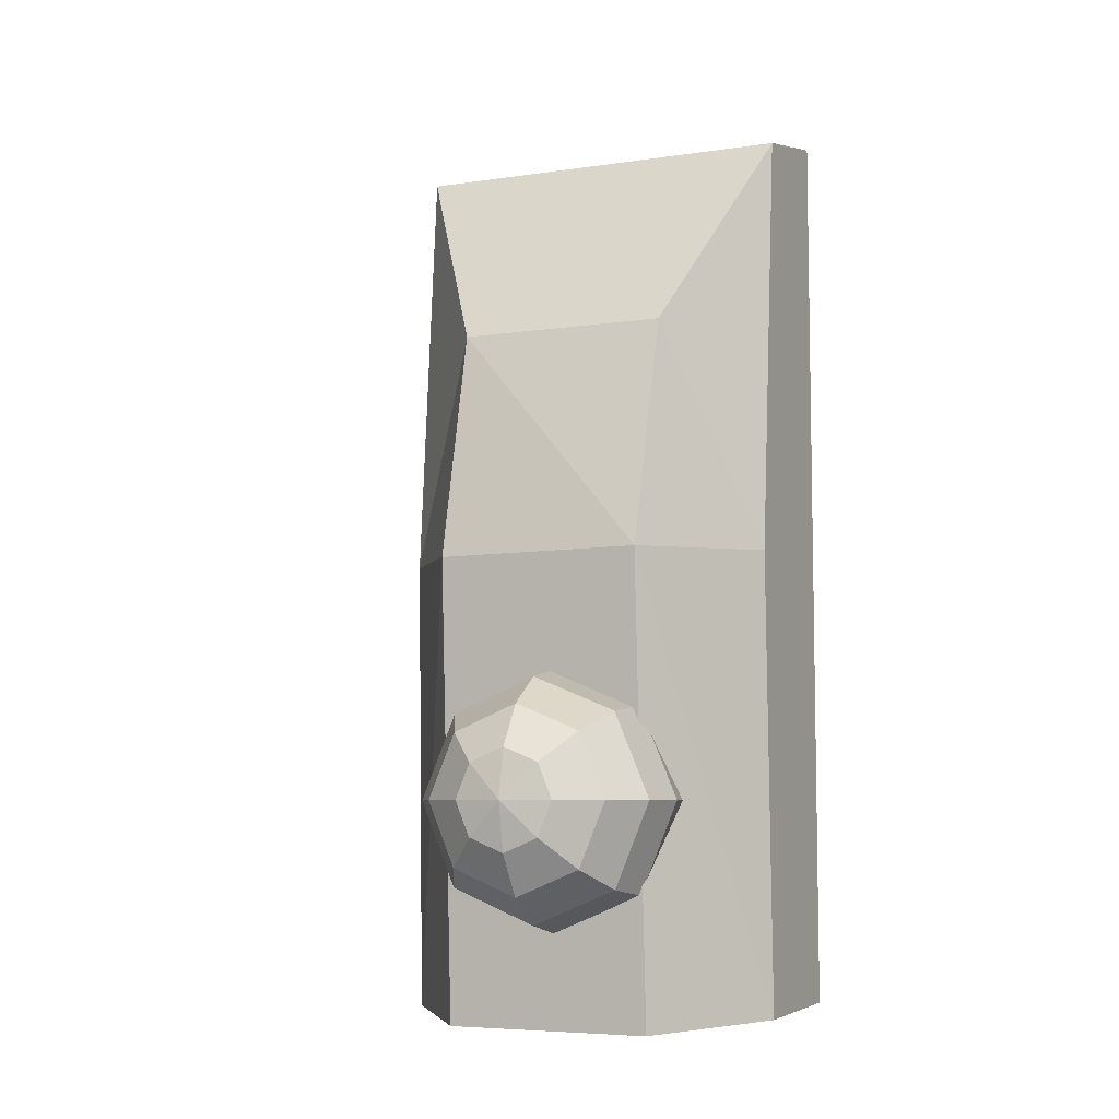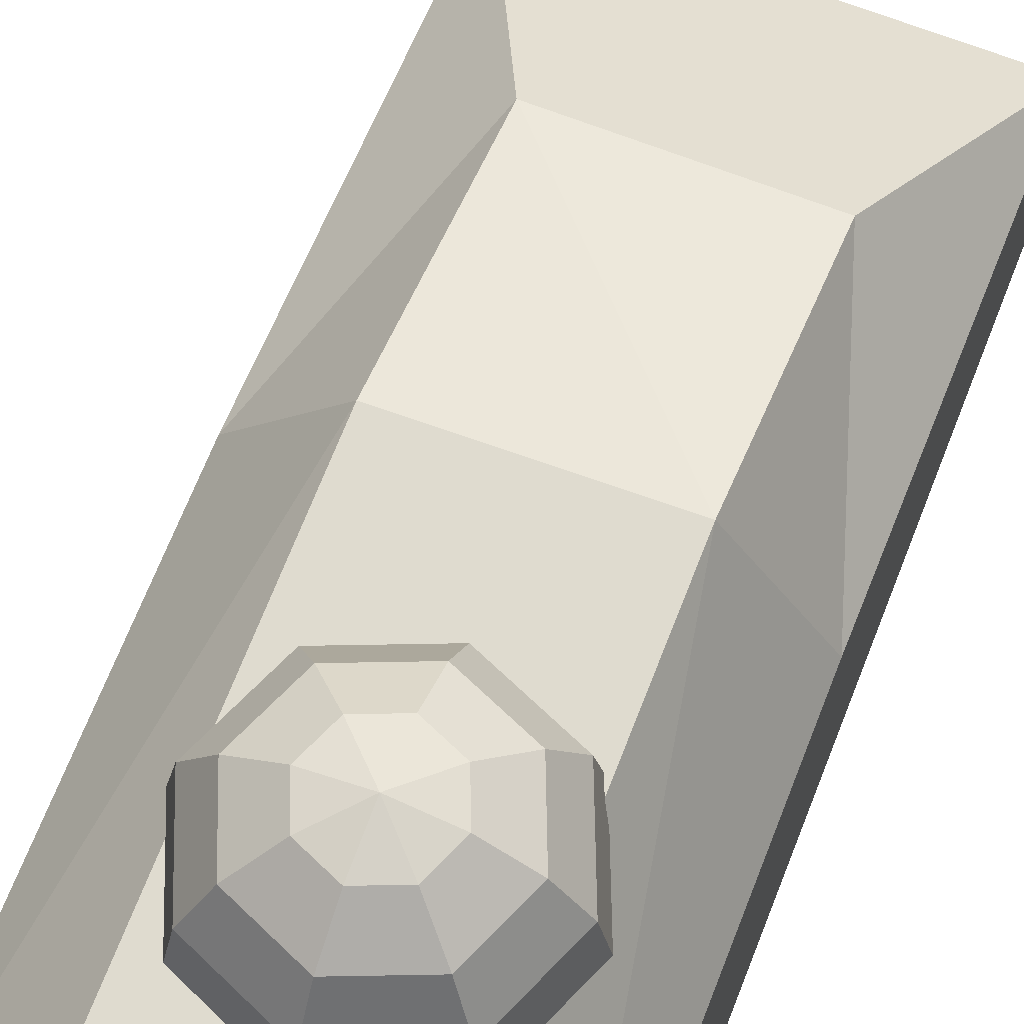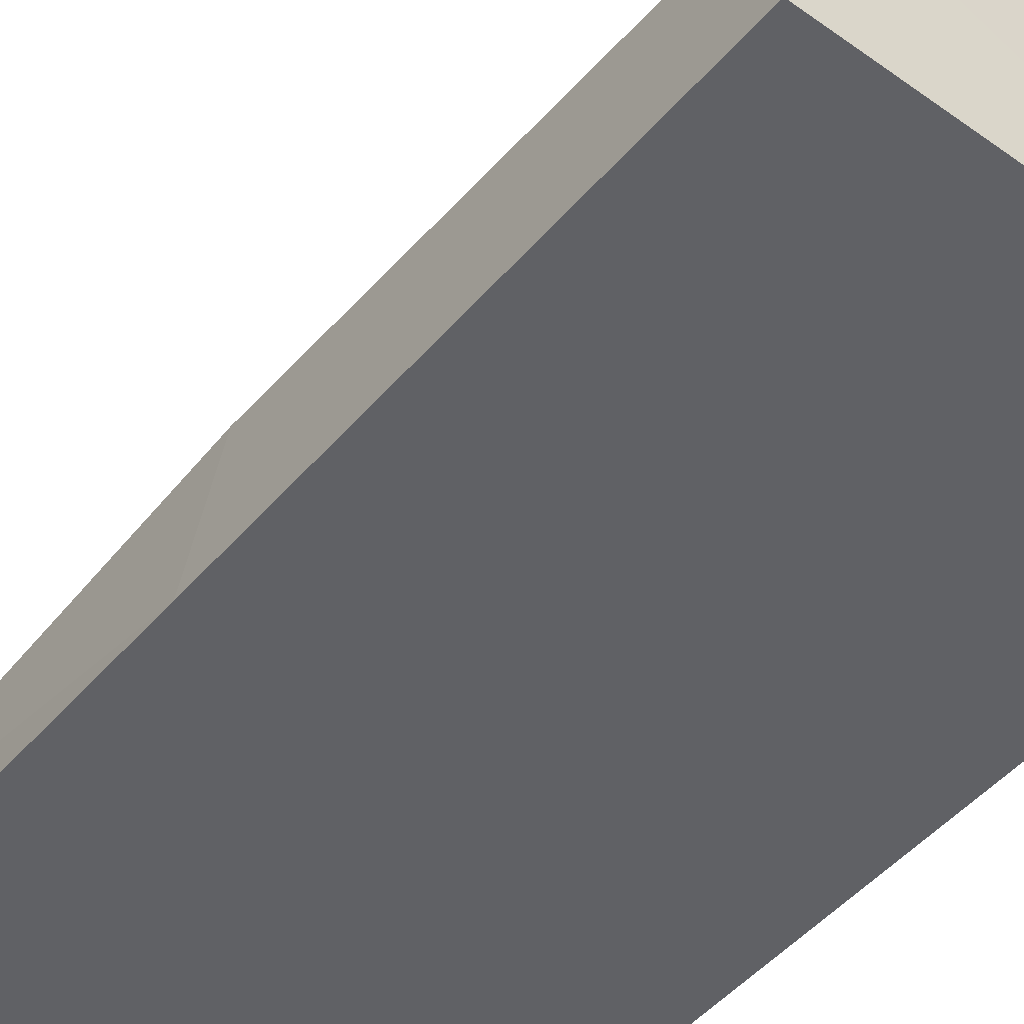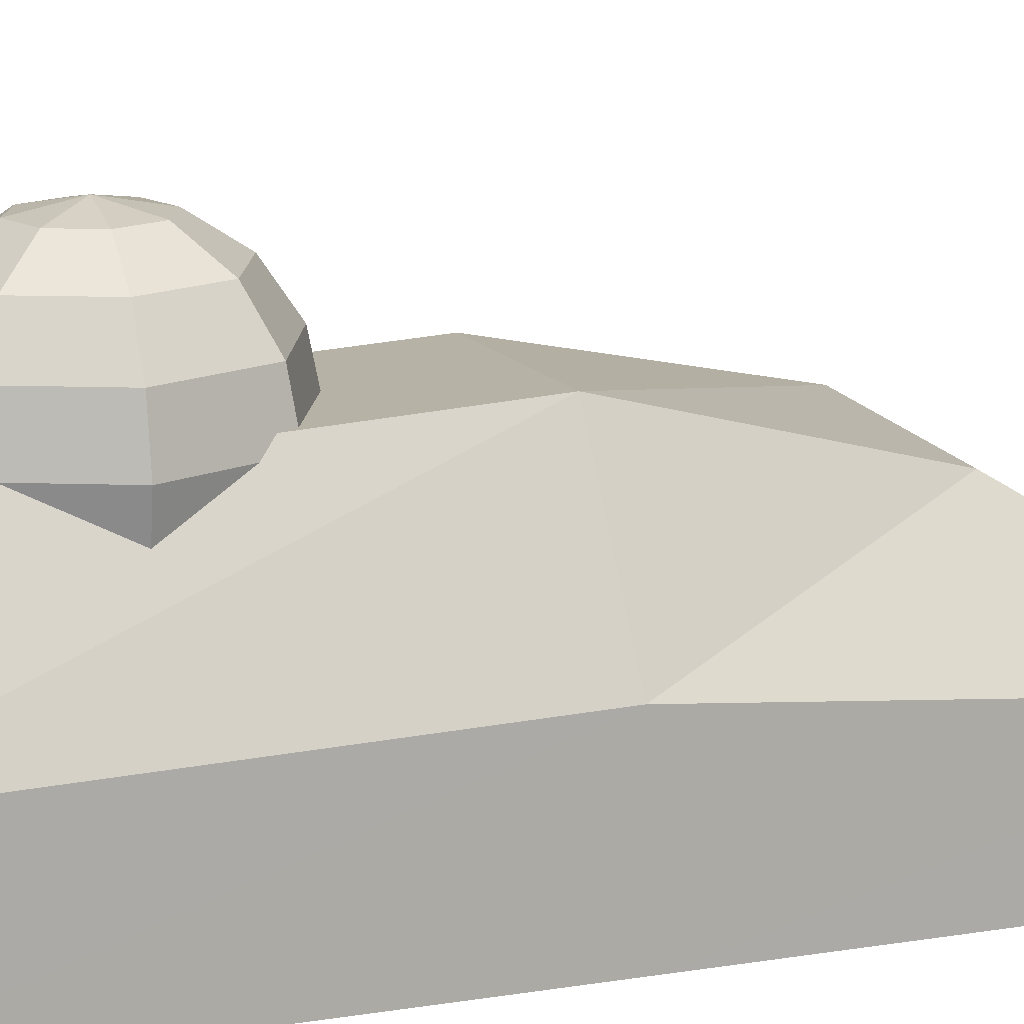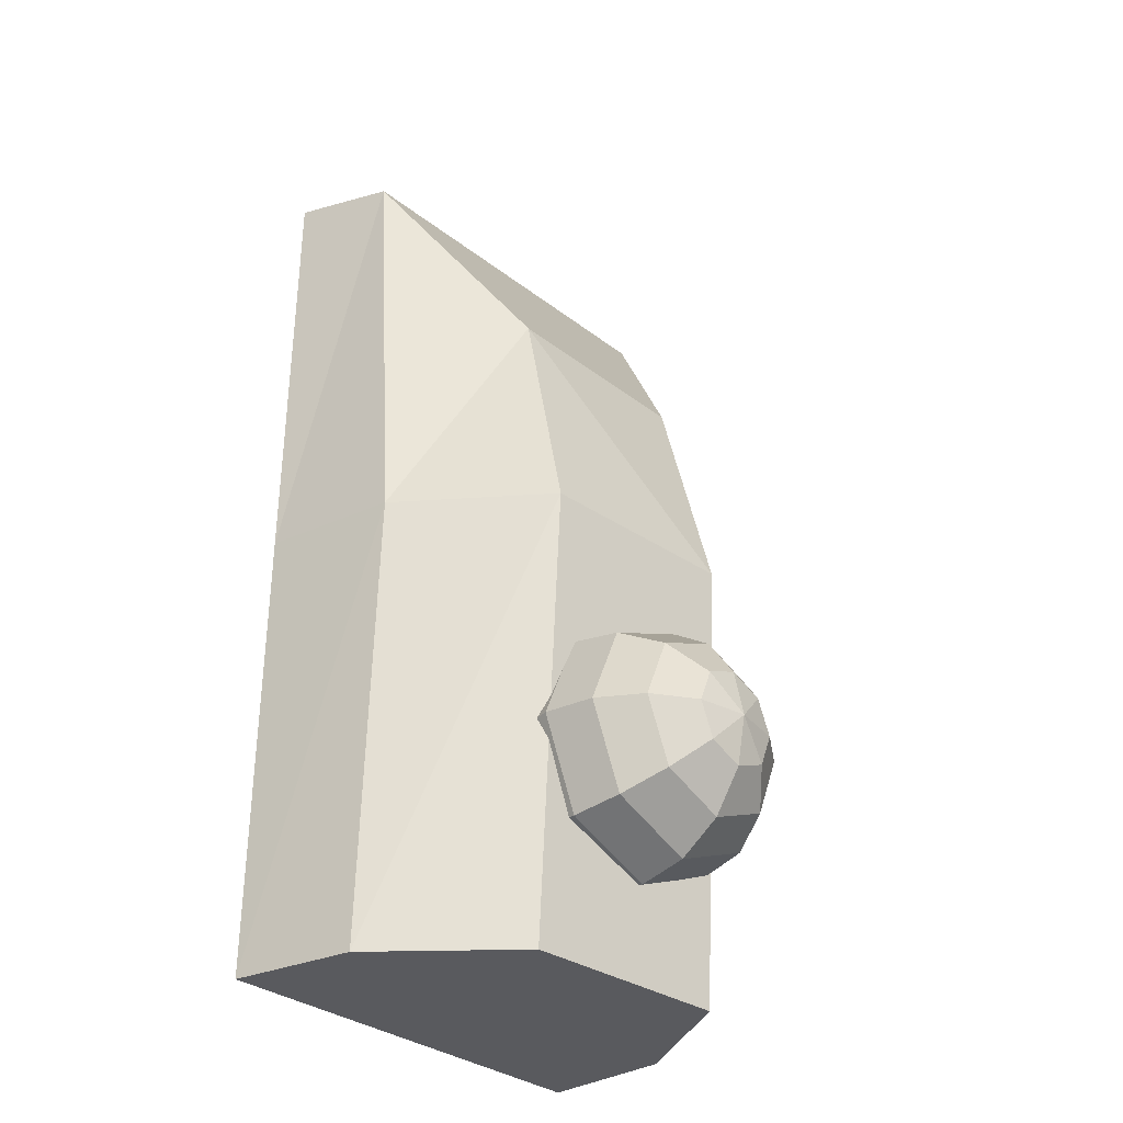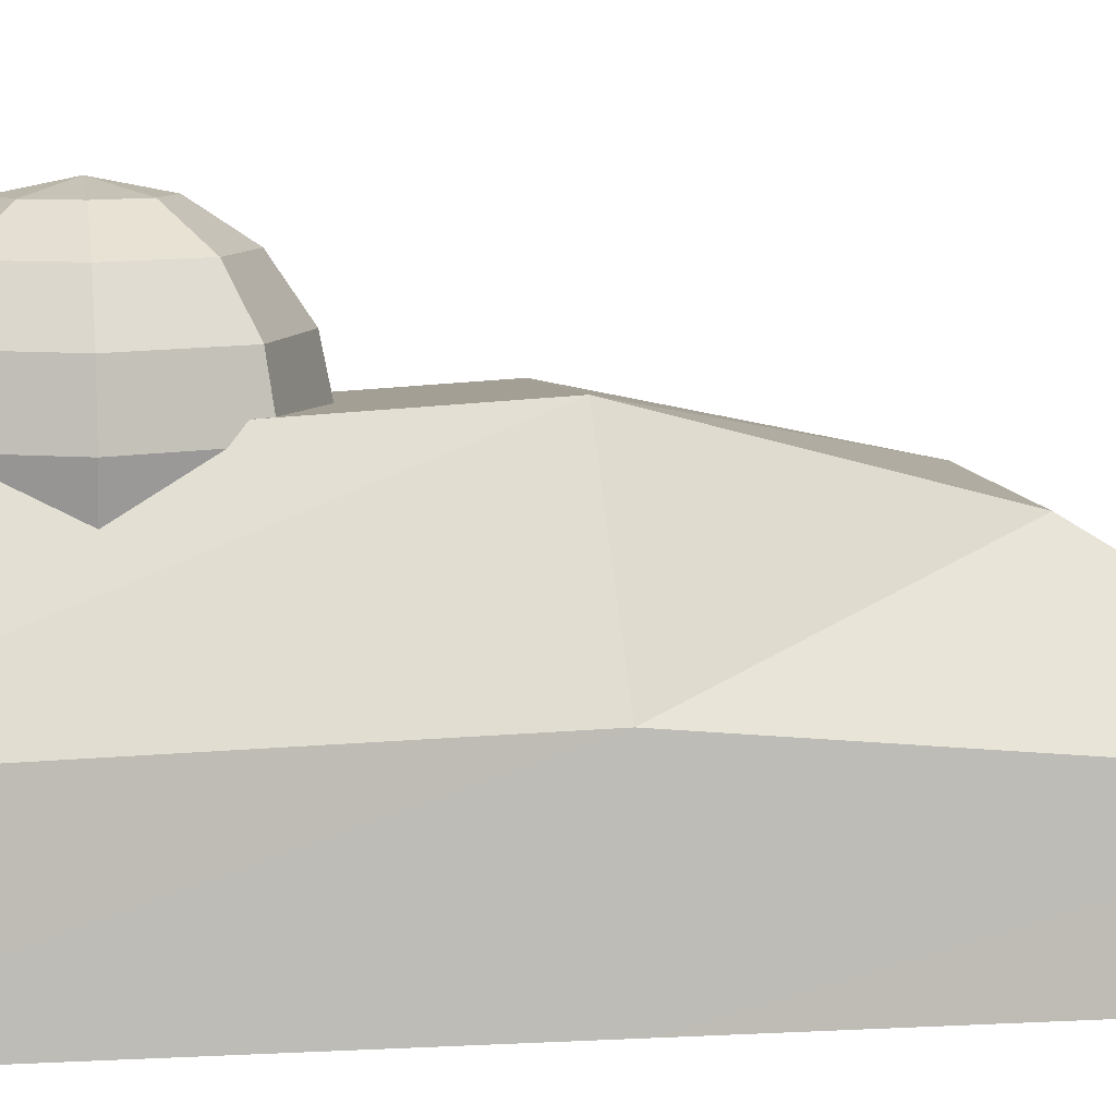
<metadata>
{"format":"obj","ext":"obj","renderer":"f3d","projection":"perspective","resolution":1024,"background":"white","views":[{"elev":-6.9,"azim":-157.0,"up":"+Z"},{"elev":67.0,"azim":-158.5,"up":"+Y"},{"elev":-48.5,"azim":141.3,"up":"+Y"},{"elev":15.5,"azim":-108.8,"up":"+Y"},{"elev":-33.2,"azim":133.5,"up":"+Z"},{"elev":8.4,"azim":-98.8,"up":"+Y"}]}
</metadata>
<code>
o Left_Foot.001_Cube.014
v -0.08834 -0.1347 0.1249
v -0.04512 0.01099 0.1165
v -0.08834 -0.1347 -0.1009
v -0.04512 -0.001513 -0.1065
v 0.1134 -0.1347 0.1249
v 0.05656 0.00472 0.1165
v 0.1134 -0.1347 -0.1009
v 0.05656 -0.00778 -0.1065
v -0.08829 -0.1347 0.3424
v -0.04645 -0.01902 0.2299
v 0.1134 -0.1347 0.3424
v 0.05523 -0.01902 0.2299
v -0.08493 -0.06184 0.1207
v -0.08493 -0.06809 -0.1037
v 0.1039 -0.07122 -0.1037
v 0.1039 -0.06497 0.1207
v -0.08556 -0.081 0.3306
v 0.1033 -0.081 0.3306
v 5e-06 0.000161 -0.06146
v 5e-06 0.06149 -0.000131
v 0.0166 0.05682 -0.01673
v 0.03067 0.04353 -0.0308
v 0.04007 0.02363 -0.0402
v 0.04337 0.000161 -0.0435
v 0.04007 -0.02331 -0.0402
v 0.03067 -0.04321 -0.0308
v 0.0166 -0.0565 -0.01673
v 0.02347 0.05682 -0.000132
v 0.04337 0.04353 -0.000132
v 0.05667 0.02363 -0.000132
v 0.06133 0.000161 -0.000132
v 0.05667 -0.02331 -0.000132
v 0.04337 -0.04321 -0.000132
v 0.02347 -0.0565 -0.000132
v 5e-06 -0.06117 -0.000132
v 0.0166 0.05682 0.01646
v 0.03067 0.04353 0.03053
v 0.04007 0.02363 0.03993
v 0.04337 0.000161 0.04324
v 0.04007 -0.02331 0.03993
v 0.03067 -0.04321 0.03053
v 0.0166 -0.0565 0.01646
v 5e-06 0.05682 0.02334
v 5e-06 0.04353 0.04324
v 5e-06 0.02363 0.05653
v 5e-06 0.000161 0.0612
v 5e-06 -0.02331 0.05653
v 5e-06 -0.04321 0.04324
v 5e-06 -0.0565 0.02334
v -0.01659 0.05682 0.01646
v -0.03066 0.04353 0.03053
v -0.04006 0.02363 0.03993
v -0.04336 0.000161 0.04324
v -0.04006 -0.02331 0.03993
v -0.03066 -0.04321 0.03053
v -0.01659 -0.0565 0.01646
v -0.02346 0.05682 -0.000132
v -0.04336 0.04353 -0.000132
v -0.05666 0.02363 -0.000132
v -0.06132 0.000161 -0.000132
v -0.05666 -0.02331 -0.000132
v -0.04336 -0.04321 -0.000132
v -0.02346 -0.0565 -0.000132
v -0.01659 0.05682 -0.01673
v -0.03066 0.04353 -0.0308
v -0.04006 0.02363 -0.0402
v -0.04336 0.000161 -0.0435
v -0.04006 -0.02331 -0.0402
v -0.03066 -0.04321 -0.0308
v -0.01659 -0.0565 -0.01673
v 5e-06 0.05682 -0.0236
v 5e-06 0.04353 -0.0435
v 5e-06 0.02363 -0.05679
v 5e-06 -0.02331 -0.05679
v 5e-06 -0.04321 -0.0435
v 5e-06 -0.0565 -0.0236
f 2 14 13
f 14 8 15
f 15 6 16
f 2 12 6
f 7 1 3
f 4 6 8
f 12 17 18
f 16 12 18
f 1 17 13
f 5 9 1
f 13 10 2
f 5 18 11
f 18 9 11
f 7 16 5
f 3 15 7
f 13 3 1
f 2 4 14
f 14 4 8
f 15 8 6
f 2 10 12
f 7 5 1
f 4 2 6
f 12 10 17
f 16 6 12
f 1 9 17
f 5 11 9
f 13 17 10
f 5 16 18
f 18 17 9
f 7 15 16
f 3 14 15
f 13 14 3
f 35 76 27
f 74 26 75
f 73 24 19
f 72 21 22
f 75 27 76
f 74 24 25
f 73 22 23
f 71 20 21
f 22 28 29
f 26 34 27
f 25 31 32
f 23 29 30
f 21 20 28
f 35 27 34
f 25 33 26
f 23 31 24
f 34 41 42
f 31 40 32
f 29 38 30
f 28 20 36
f 35 34 42
f 33 40 41
f 31 38 39
f 28 37 29
f 36 20 43
f 35 42 49
f 41 47 48
f 39 45 46
f 36 44 37
f 42 48 49
f 39 47 40
f 37 45 38
f 48 54 55
f 46 52 53
f 43 51 44
f 48 56 49
f 46 54 47
f 44 52 45
f 43 20 50
f 35 49 56
f 55 63 56
f 53 61 54
f 51 59 52
f 50 20 57
f 35 56 63
f 55 61 62
f 53 59 60
f 51 57 58
f 60 68 61
f 59 65 66
f 57 20 64
f 35 63 70
f 61 69 62
f 60 66 67
f 57 65 58
f 63 69 70
f 35 70 76
f 68 75 69
f 66 19 67
f 65 71 72
f 69 76 70
f 68 19 74
f 66 72 73
f 64 20 71
f 74 25 26
f 73 23 24
f 72 71 21
f 75 26 27
f 74 19 24
f 73 72 22
f 22 21 28
f 26 33 34
f 25 24 31
f 23 22 29
f 25 32 33
f 23 30 31
f 34 33 41
f 31 39 40
f 29 37 38
f 33 32 40
f 31 30 38
f 28 36 37
f 41 40 47
f 39 38 45
f 36 43 44
f 42 41 48
f 39 46 47
f 37 44 45
f 48 47 54
f 46 45 52
f 43 50 51
f 48 55 56
f 46 53 54
f 44 51 52
f 55 62 63
f 53 60 61
f 51 58 59
f 55 54 61
f 53 52 59
f 51 50 57
f 60 67 68
f 59 58 65
f 61 68 69
f 60 59 66
f 57 64 65
f 63 62 69
f 68 74 75
f 66 73 19
f 65 64 71
f 69 75 76
f 68 67 19
f 66 65 72

</code>
